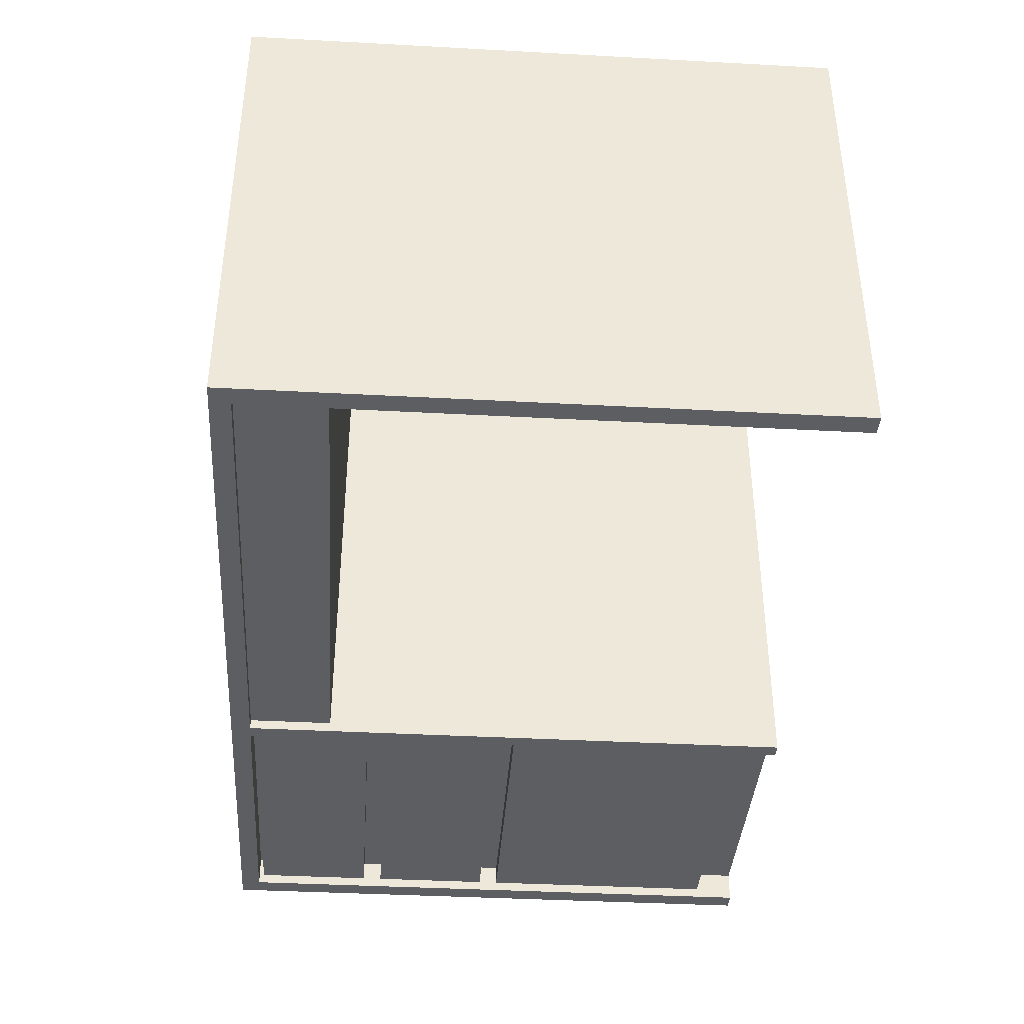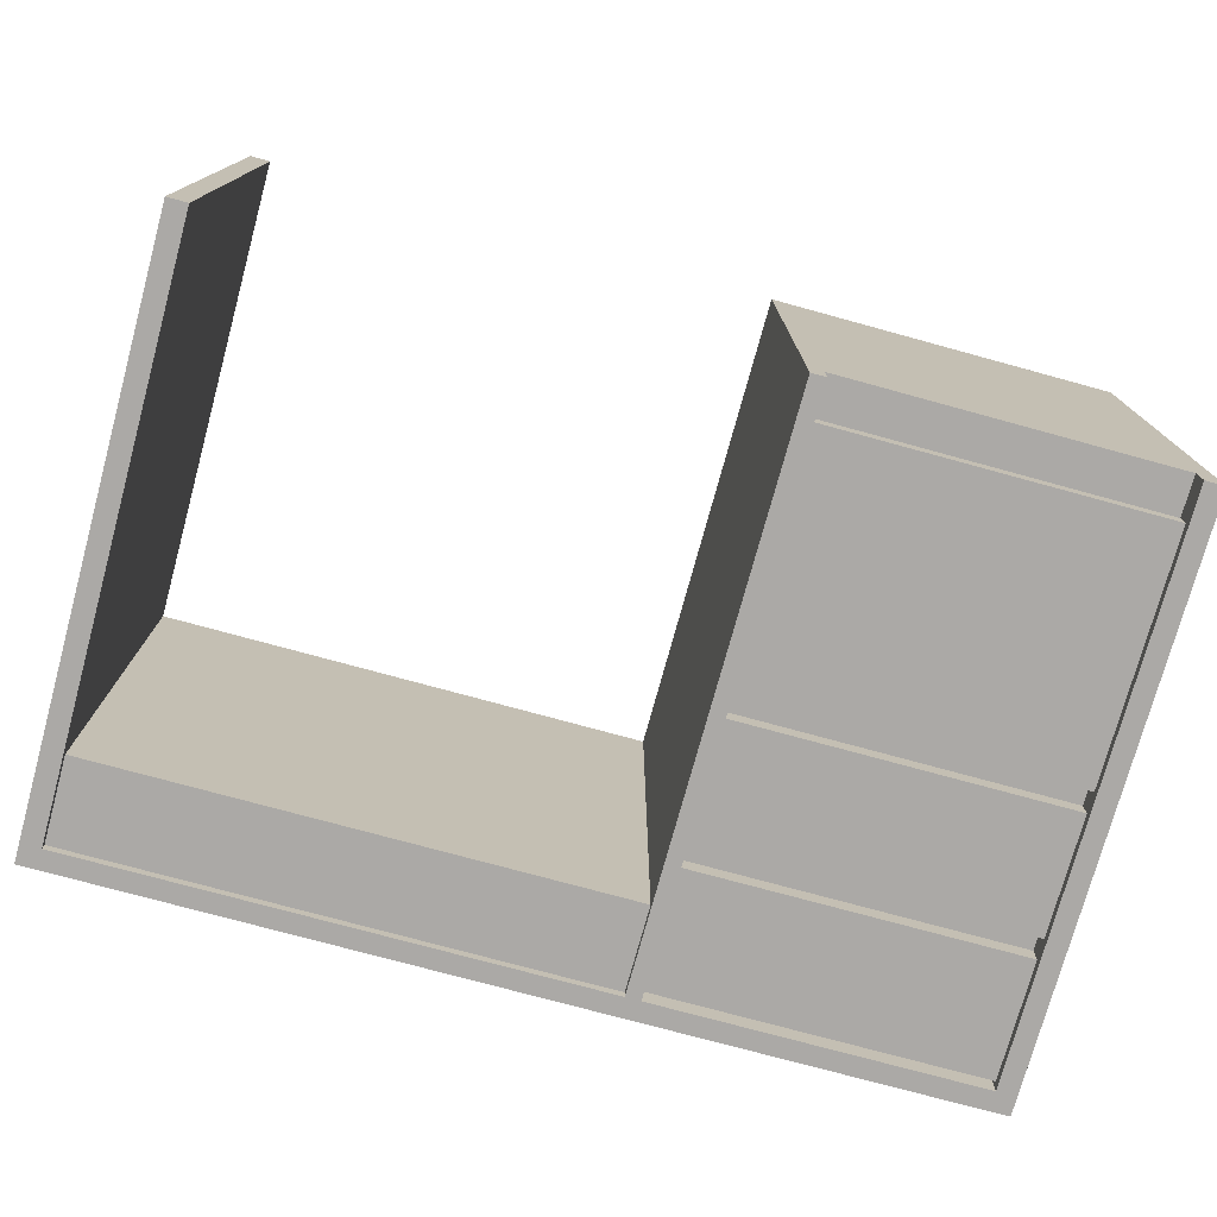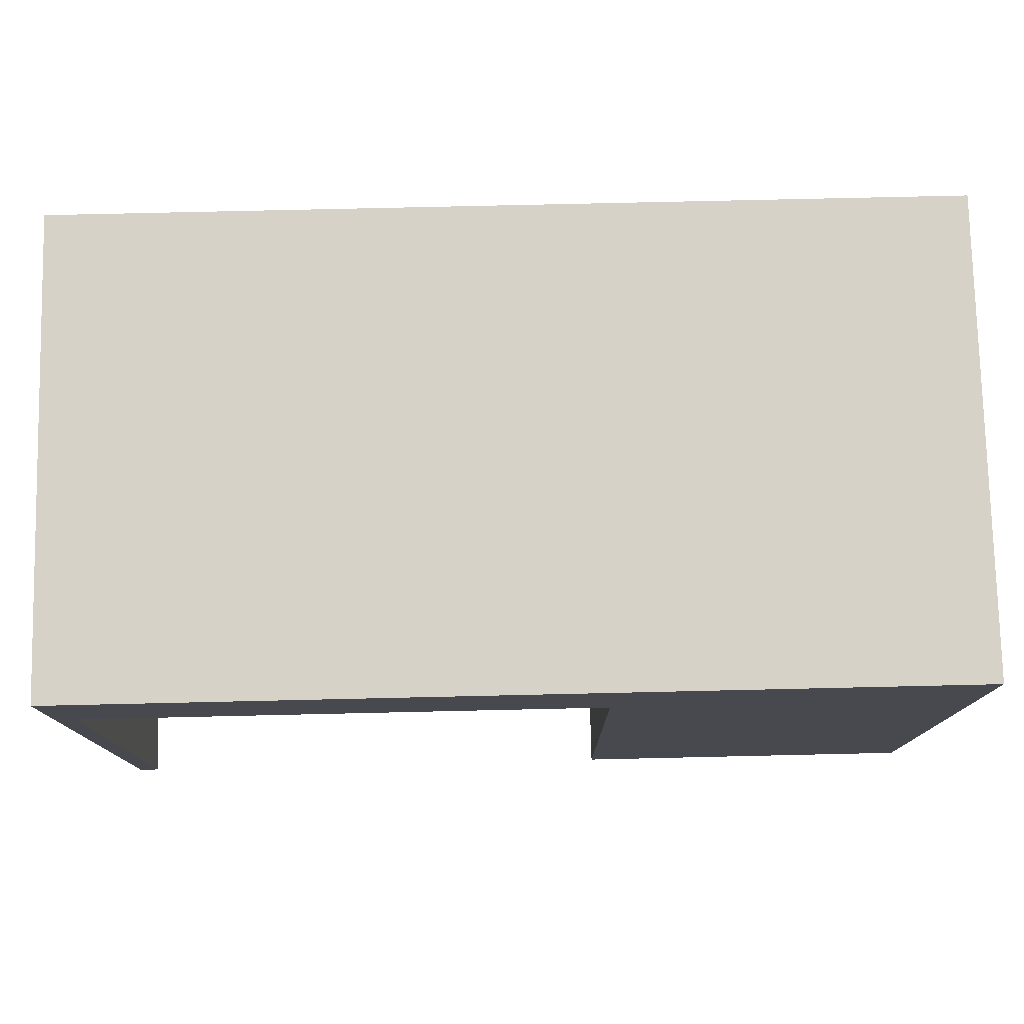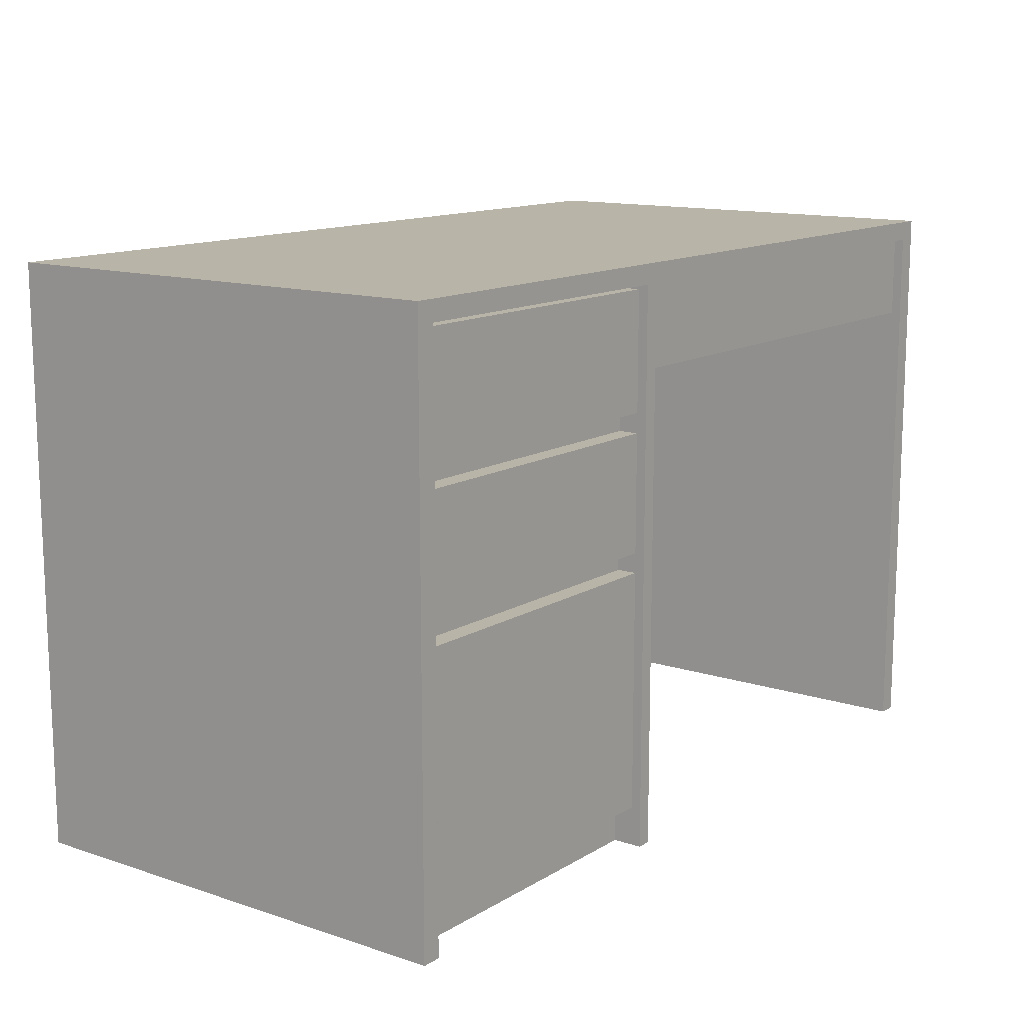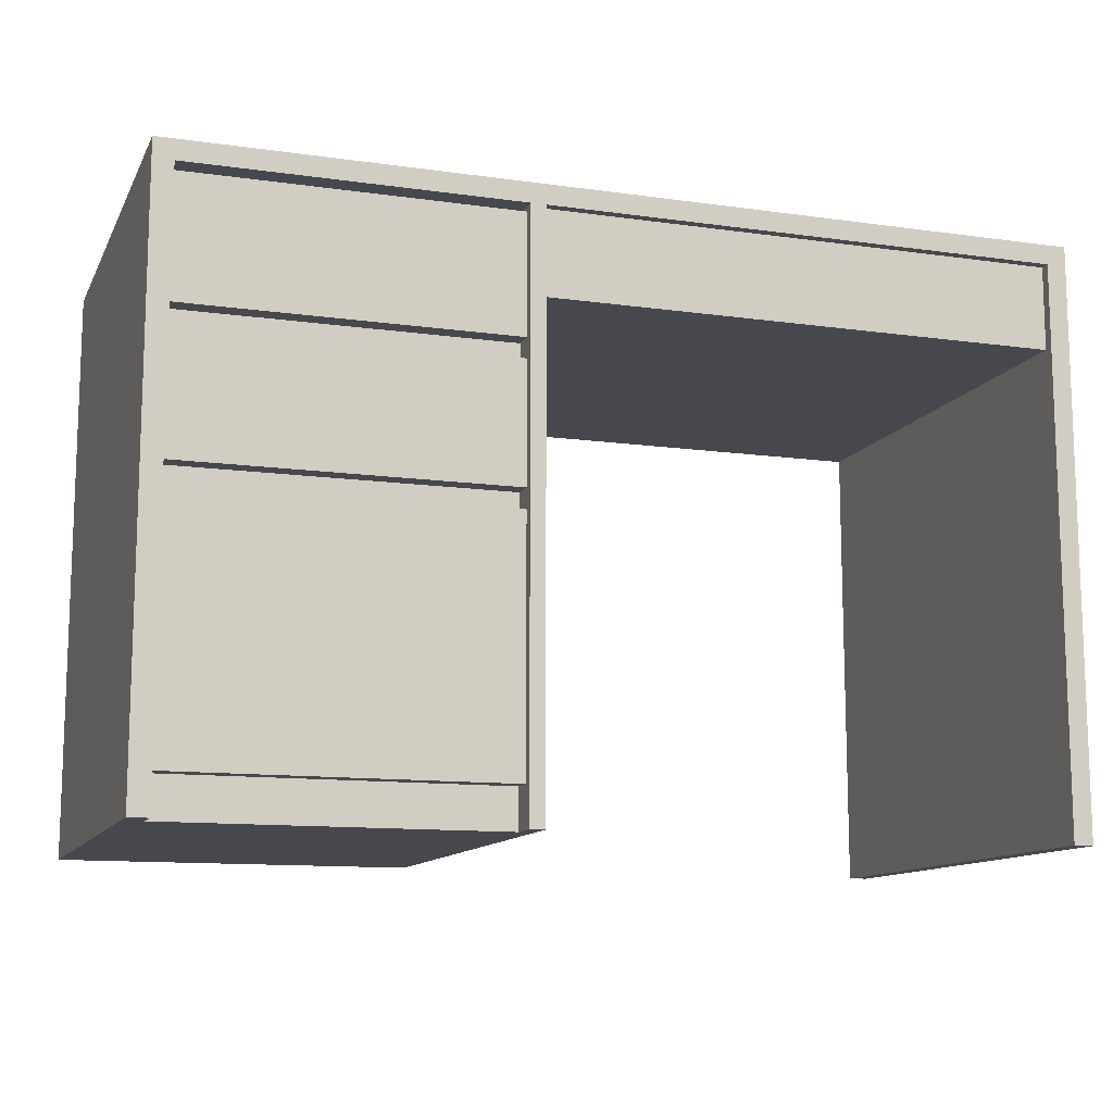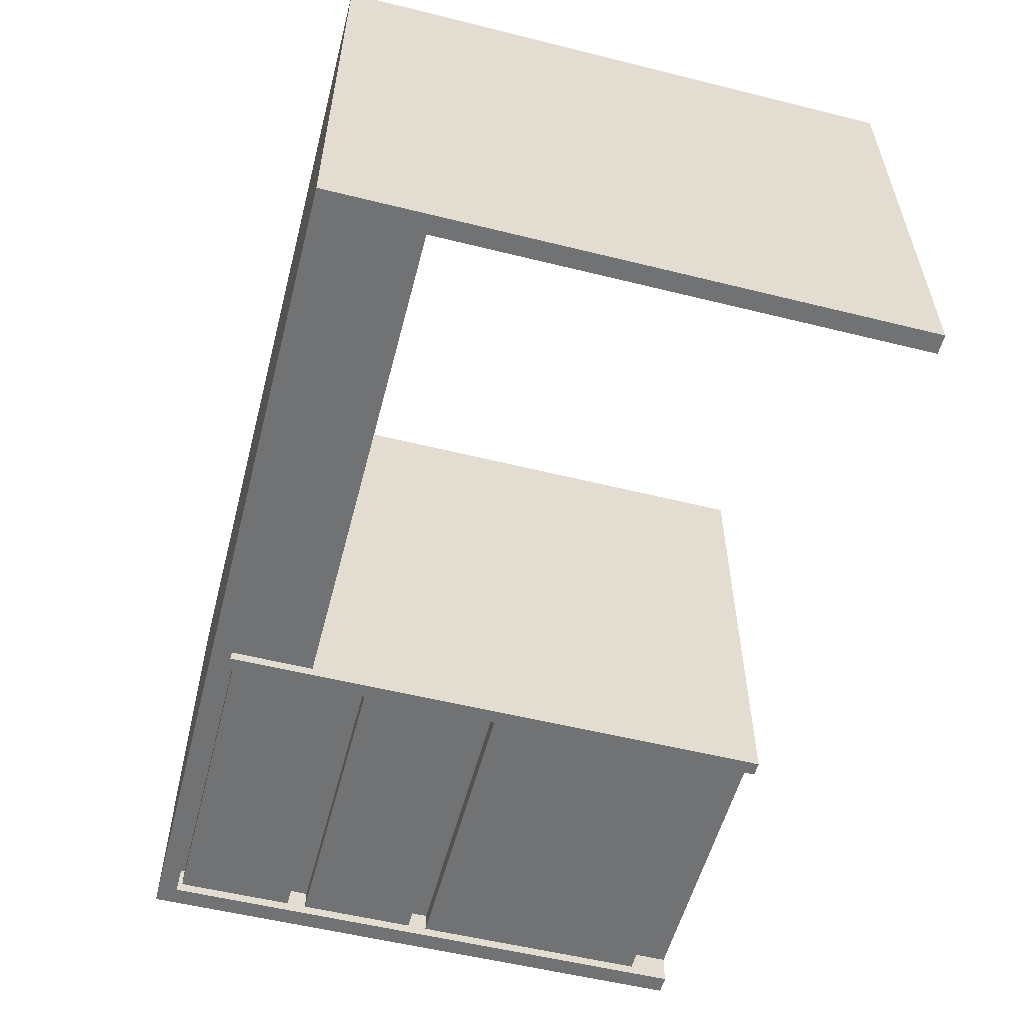
<metadata>
{"format":"obj","ext":"obj","renderer":"f3d","projection":"perspective","resolution":1024,"background":"white","views":[{"elev":-38.9,"azim":-93.9,"up":"+Z"},{"elev":-75.6,"azim":-15.3,"up":"+Z"},{"elev":77.3,"azim":-1.3,"up":"+Y"},{"elev":13.1,"azim":126.8,"up":"+Y"},{"elev":-11.9,"azim":161.5,"up":"+Y"},{"elev":-55.6,"azim":-104.6,"up":"+Z"}]}
</metadata>
<code>
v 0.2761 -0.2697 0.3365
v 0.2592 -0.2697 -0.04542
v 0.2761 -0.2697 -0.07088
v -0.02939 -0.2697 0.3365
v 0.2592 -0.2697 -0.07088
v 0.2761 0.231 0.3365
v -0.02939 0.1419 0.3365
v -0.01666 -0.2697 -0.04542
v 0.2592 0.214 -0.07088
v 0.2592 -0.2357 -0.06239
v 0.2761 0.231 -0.07088
v -0.02939 0.1419 -0.06239
v -0.01666 -0.2697 -0.07088
v -0.01666 -0.2527 -0.04542
v 0.2592 -0.2357 -0.04542
v -0.4877 0.231 -0.07088
v -0.4877 0.231 0.3365
v -0.02939 -0.2697 -0.07088
v -0.4707 0.1419 0.3365
v 0.2592 0.2098 -0.06239
v -0.01666 -0.2357 -0.04542
v -0.02939 0.214 -0.07088
v -0.4707 0.1419 -0.06239
v -0.01666 0.214 -0.07088
v 0.2592 0.214 -0.04542
v 0.2592 -0.02782 -0.06239
v -0.01666 -0.2357 -0.06239
v -0.4877 -0.2697 0.3365
v -0.4707 -0.2697 0.3365
v -0.02939 0.214 -0.06239
v -0.4707 0.214 -0.06239
v -0.01666 -0.2527 -0.07088
v -0.01666 0.214 -0.04542
v 0.2592 0.2098 -0.04542
v -0.01666 -0.02782 -0.06239
v 0.2592 -0.01084 -0.06239
v -0.4877 -0.2697 -0.07088
v -0.4707 -0.2697 -0.07088
v -0.01666 0.2098 -0.06239
v -0.4707 0.214 -0.07088
v 0.2592 -0.02782 -0.04542
v 0.2592 0.09099 -0.06239
v -0.01666 -0.01084 -0.06239
v -0.01666 0.108 -0.06239
v -0.01666 0.2098 -0.04542
v 0.2592 0.108 -0.06239
v -0.01666 -0.02782 -0.04542
v 0.2592 -0.01084 -0.04542
v -0.01666 0.09099 -0.06239
v -0.01666 -0.01084 -0.04542
v 0.2592 0.09099 -0.04542
v -0.01666 0.108 -0.04542
v -0.01666 0.09099 -0.04542
v 0.2592 0.108 -0.04542
g mesh1_mesh1-geometry
f 1 2 3
f 2 1 4
f 5 3 2
f 3 6 1
f 4 1 7
f 2 4 8
f 9 3 5
f 10 5 2
f 6 3 11
f 6 7 1
f 12 4 7
f 8 4 13
f 14 2 8
f 3 9 11
f 5 10 9
f 10 2 15
f 16 6 11
f 17 7 6
f 12 18 4
f 19 12 7
f 13 4 18
f 2 14 15
f 11 9 16
f 20 9 10
f 21 10 15
f 6 16 17
f 7 17 19
f 18 12 22
f 12 19 23
f 22 13 18
f 15 14 21
f 24 16 9
f 9 20 25
f 20 10 26
f 10 21 27
f 16 28 17
f 19 17 29
f 30 22 12
f 29 23 19
f 31 12 23
f 13 22 32
f 32 27 14
f 14 27 21
f 22 16 24
f 9 33 24
f 25 20 34
f 33 9 25
f 10 35 26
f 20 26 36
f 35 10 27
f 28 16 37
f 28 29 17
f 31 22 30
f 12 31 30
f 38 23 29
f 38 31 23
f 32 22 24
f 27 32 39
f 40 16 22
f 39 24 33
f 39 34 20
f 34 33 25
f 35 41 26
f 41 36 26
f 20 36 42
f 27 43 35
f 16 38 37
f 38 28 37
f 28 38 29
f 22 31 40
f 31 38 40
f 24 39 32
f 27 39 44
f 38 16 40
f 39 33 45
f 34 39 45
f 46 39 20
f 33 34 45
f 41 35 47
f 36 41 48
f 36 49 42
f 20 42 46
f 27 49 43
f 50 35 43
f 39 46 44
f 27 44 49
f 35 50 47
f 50 41 47
f 41 50 48
f 50 36 48
f 49 36 43
f 49 51 42
f 51 46 42
f 36 50 43
f 46 52 44
f 52 49 44
f 51 49 53
f 46 51 54
f 52 46 54
f 49 52 53
f 52 51 53
f 51 52 54
g mesh1_mesh1-geometry
f 3 2 1
f 4 1 2
f 2 3 5
f 1 6 3
f 7 1 4
f 8 4 2
f 5 3 9
f 2 5 10
f 11 3 6
f 1 7 6
f 7 4 12
f 13 4 8
f 8 2 14
f 11 9 3
f 9 10 5
f 15 2 10
f 11 6 16
f 6 7 17
f 4 18 12
f 7 12 19
f 18 4 13
f 13 14 8
f 8 14 13
f 15 14 2
f 16 9 11
f 10 9 20
f 15 10 21
f 17 16 6
f 19 17 7
f 22 12 18
f 23 19 12
f 18 13 22
f 14 13 32
f 32 13 14
f 21 14 15
f 9 16 24
f 25 20 9
f 26 10 20
f 27 21 10
f 17 28 16
f 29 17 19
f 12 22 30
f 19 23 29
f 23 12 31
f 32 22 13
f 14 27 32
f 21 27 14
f 24 16 22
f 24 33 9
f 34 20 25
f 25 9 33
f 26 35 10
f 36 26 20
f 27 10 35
f 37 16 28
f 17 29 28
f 30 22 31
f 30 31 12
f 29 23 38
f 23 31 38
f 24 22 32
f 39 32 27
f 22 16 40
f 33 24 39
f 20 34 39
f 25 33 34
f 26 41 35
f 26 36 41
f 42 36 20
f 35 43 27
f 37 38 16
f 37 28 38
f 29 38 28
f 40 31 22
f 40 38 31
f 32 39 24
f 44 39 27
f 40 16 38
f 45 33 39
f 45 39 34
f 20 39 46
f 45 34 33
f 47 35 41
f 48 41 36
f 42 49 36
f 46 42 20
f 43 49 27
f 43 35 50
f 44 46 39
f 49 44 27
f 47 50 35
f 47 41 50
f 48 50 41
f 48 36 50
f 43 36 49
f 42 51 49
f 42 46 51
f 43 50 36
f 44 52 46
f 44 49 52
f 53 49 51
f 54 51 46
f 54 46 52
f 53 52 49
f 53 51 52
f 54 52 51
g mesh2_mesh2-geometry
l 8 14
l 32 14

</code>
